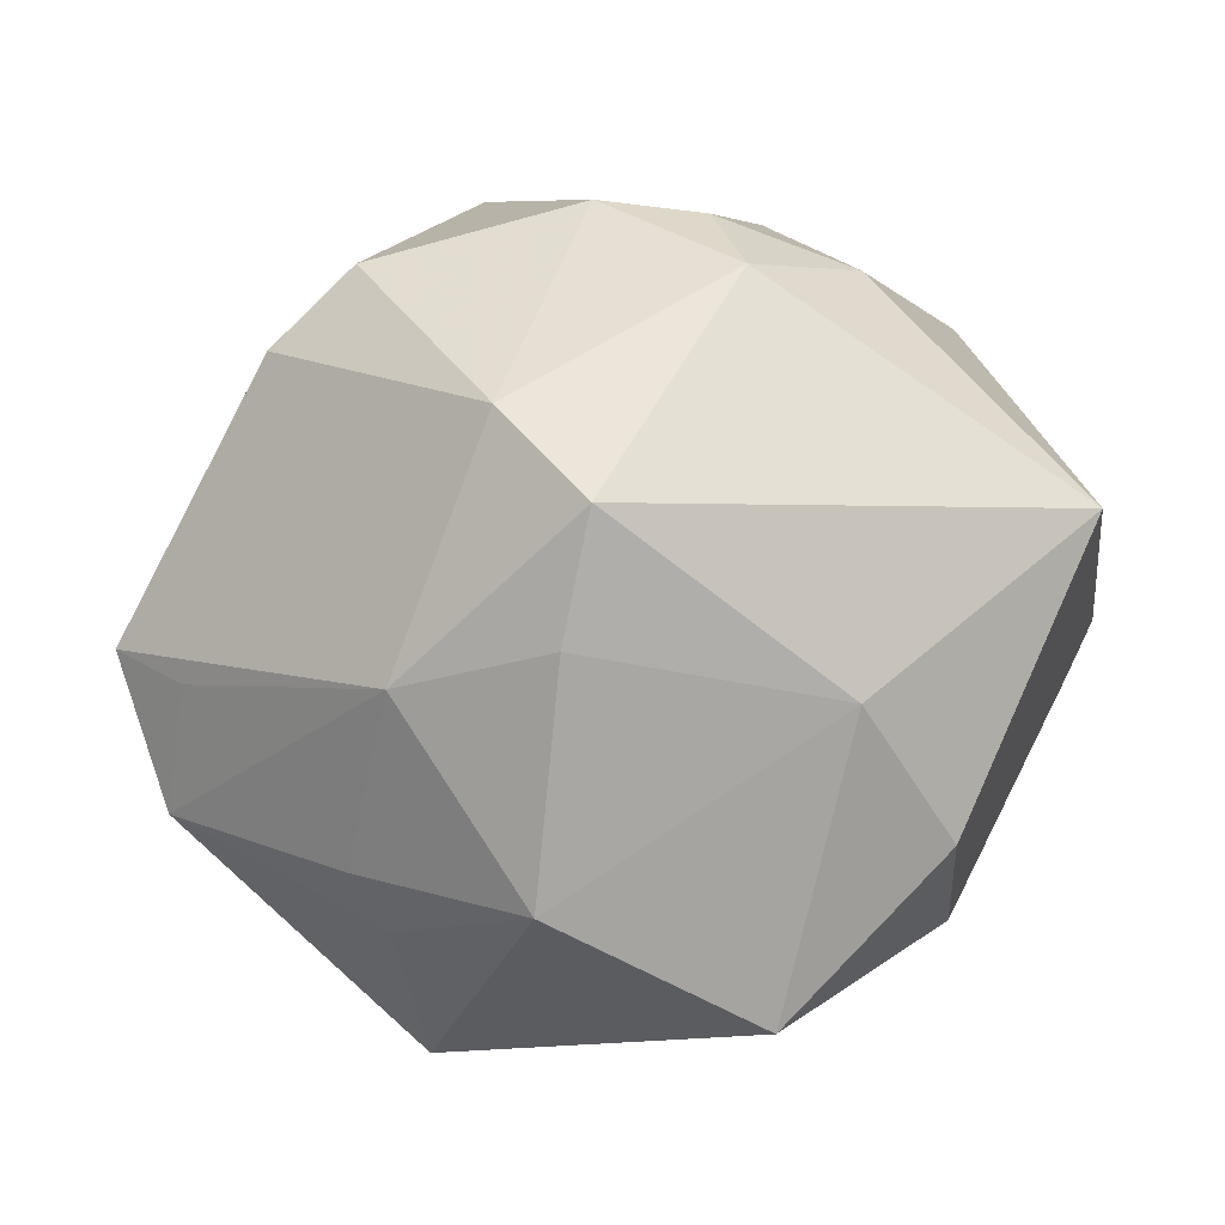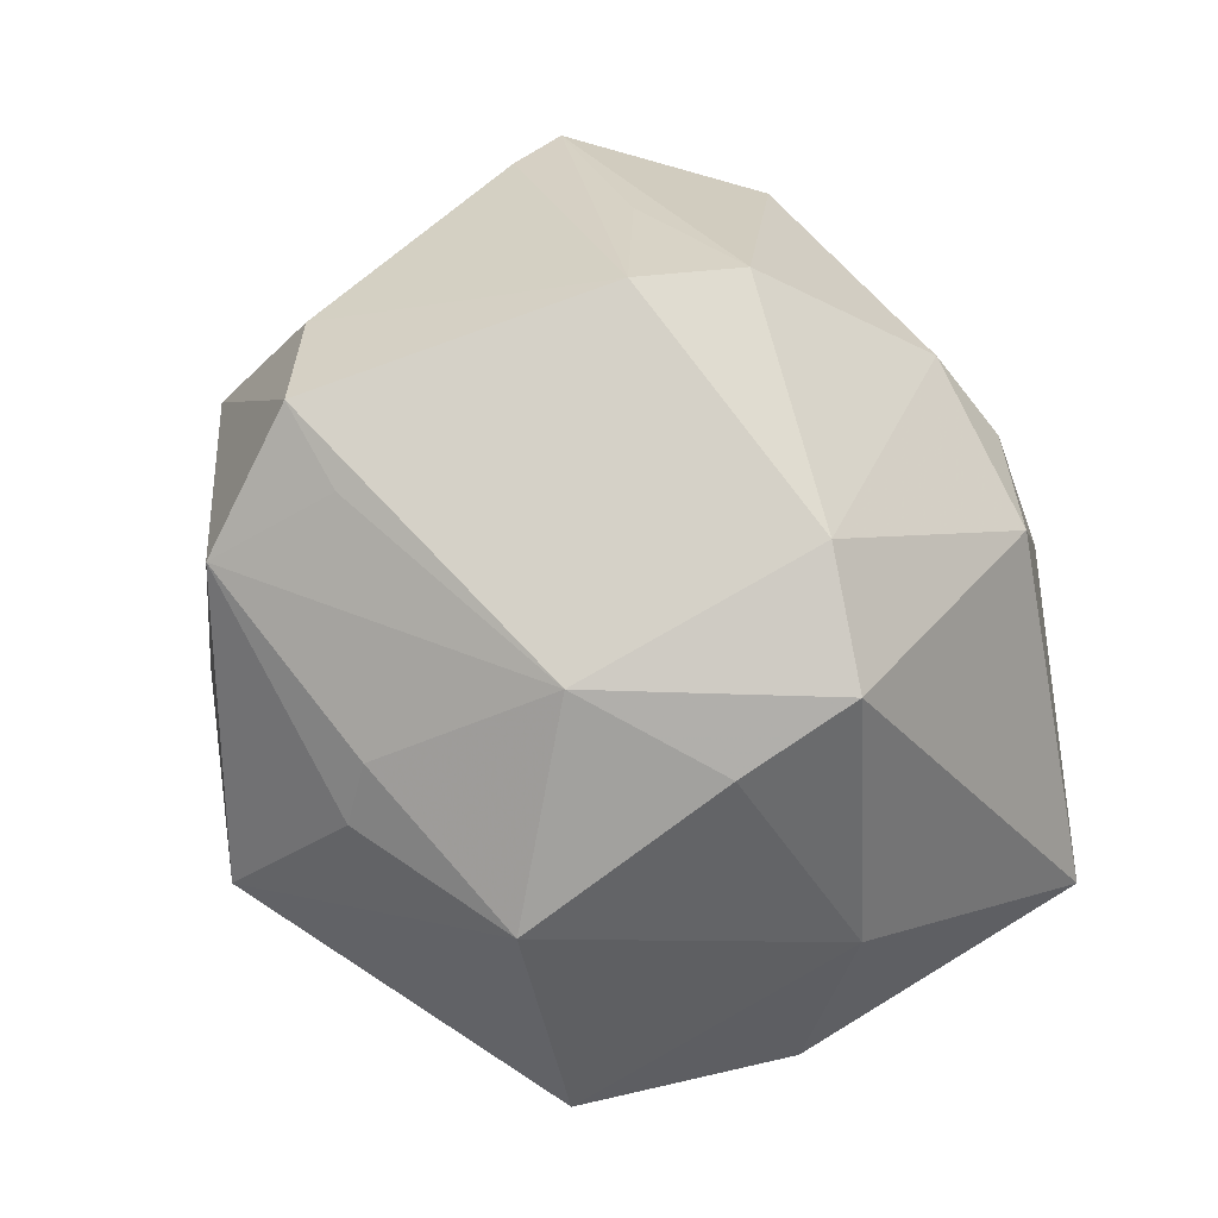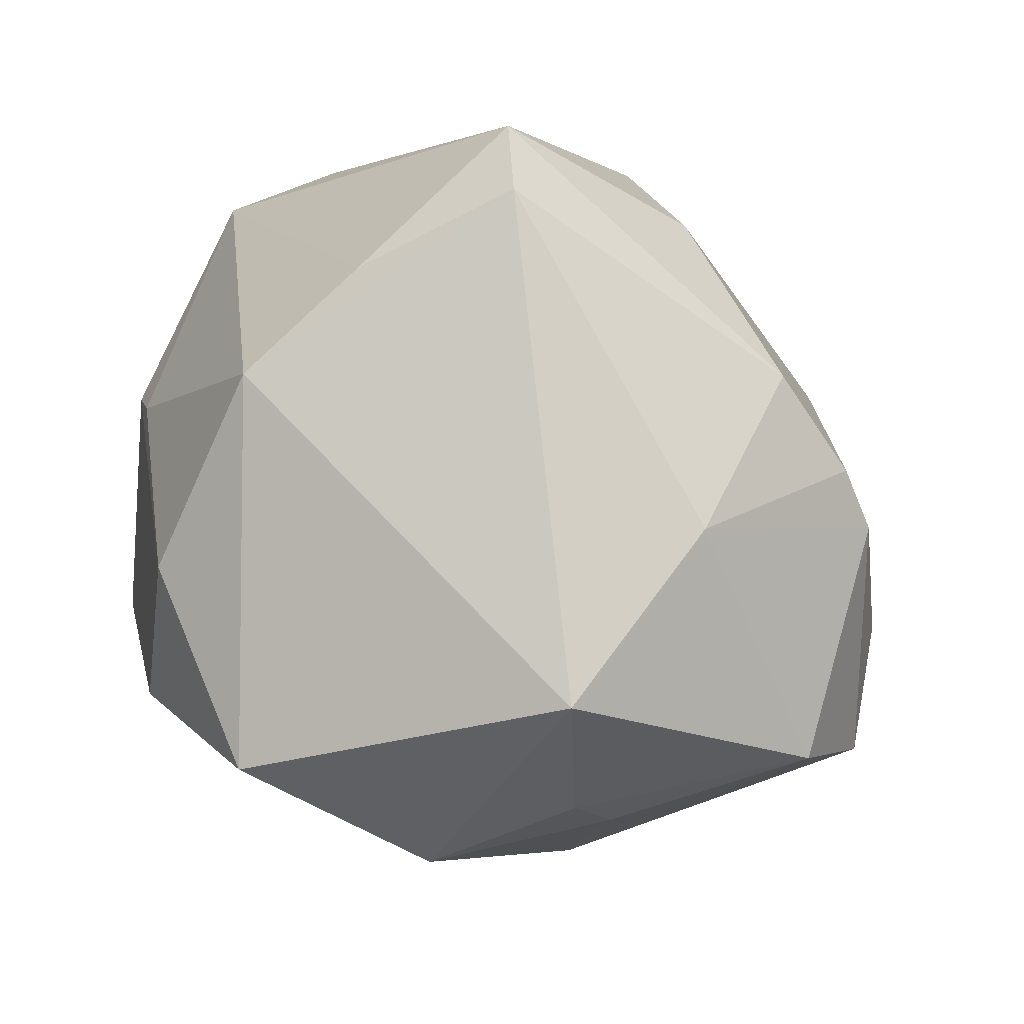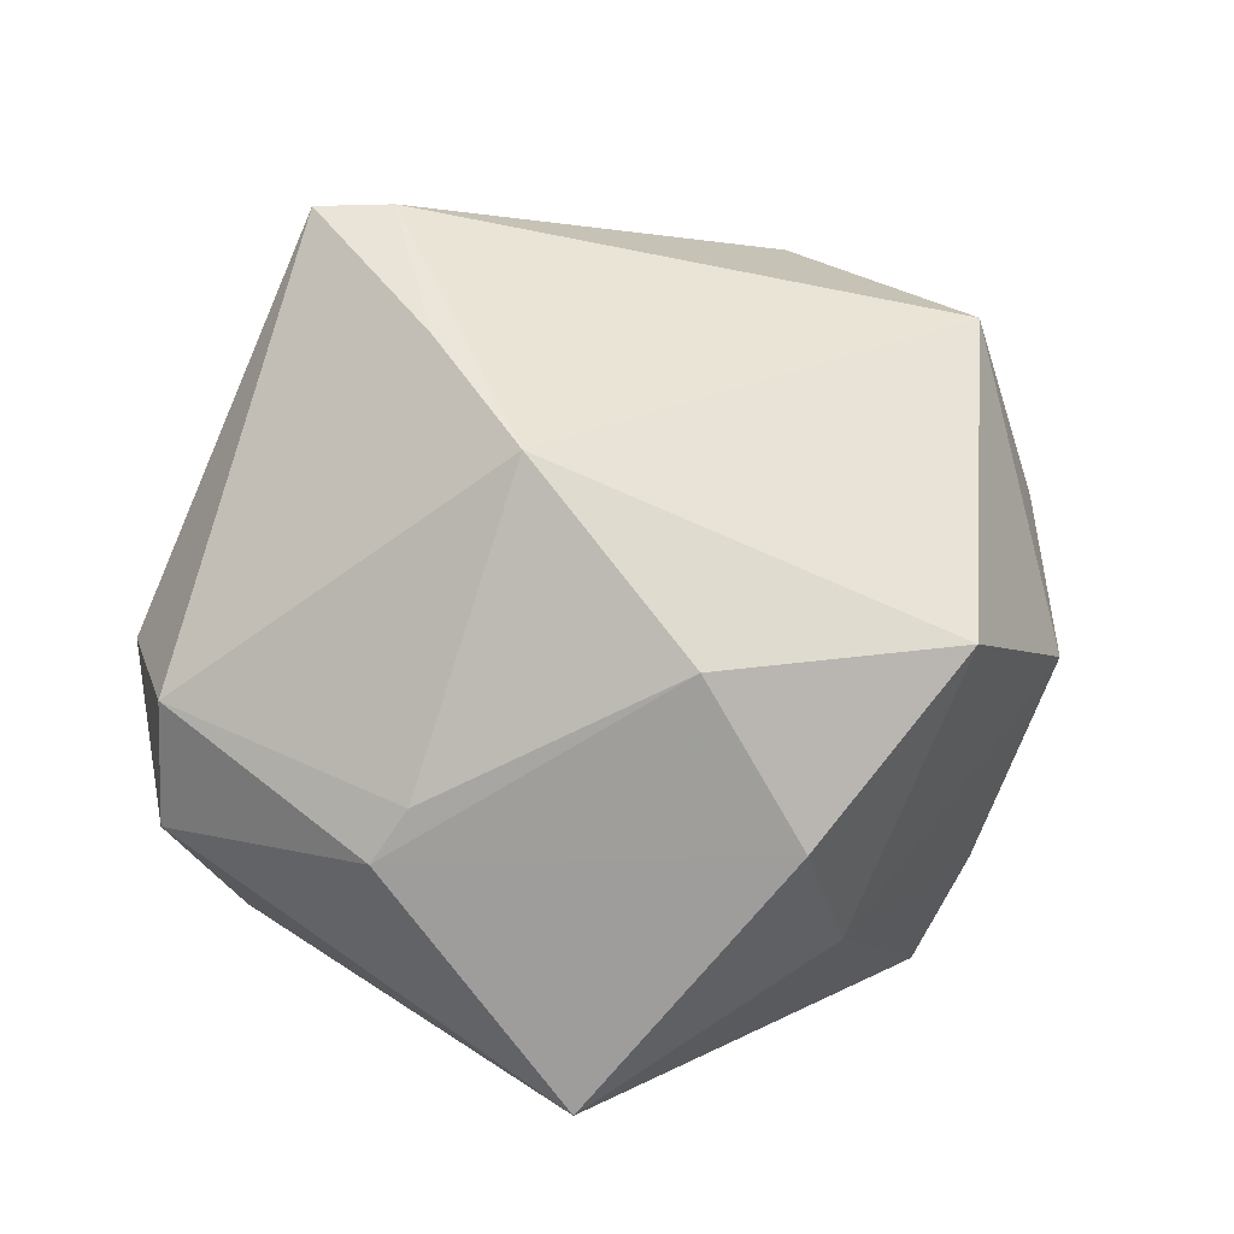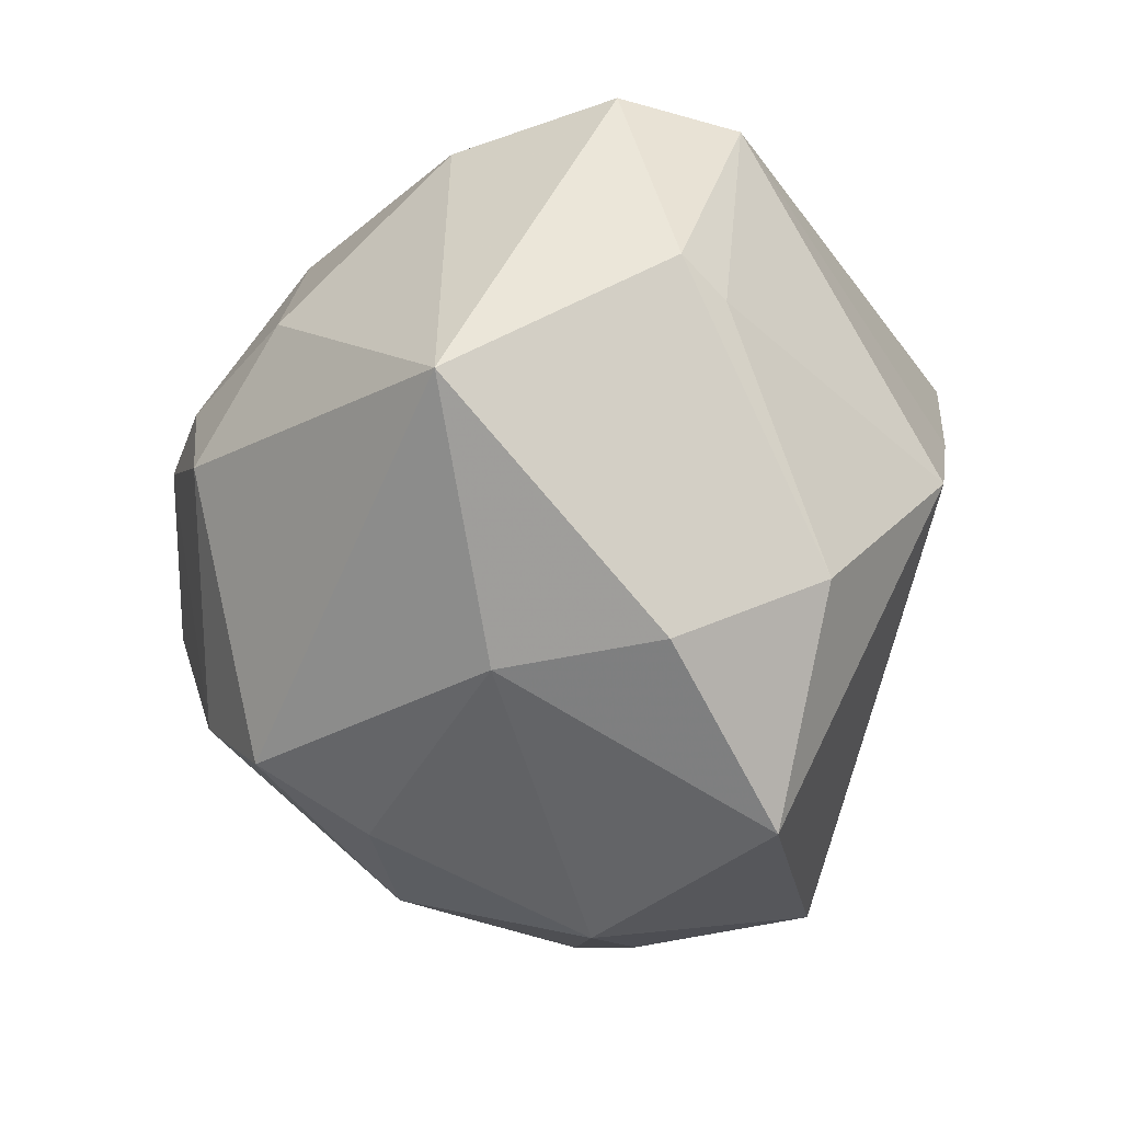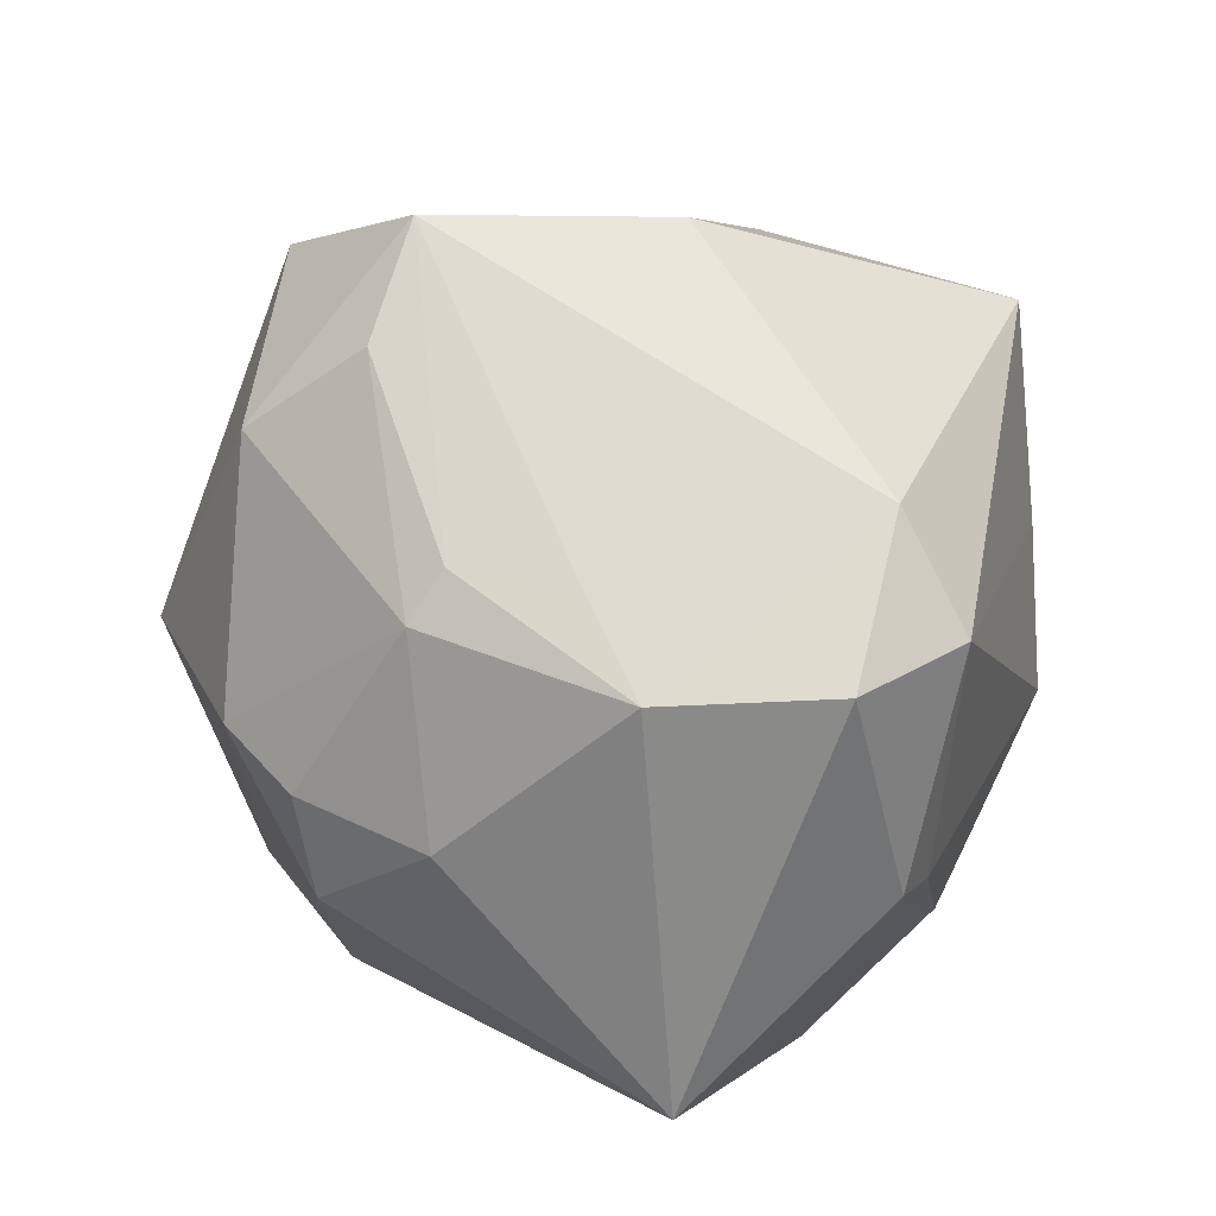
<metadata>
{"format":"obj","ext":"obj","renderer":"f3d","projection":"perspective","resolution":1024,"background":"white","views":[{"elev":-58.9,"azim":-179.9,"up":"+Y"},{"elev":-45.5,"azim":131.1,"up":"+Y"},{"elev":69.5,"azim":20.8,"up":"+Z"},{"elev":30.2,"azim":-60.2,"up":"+Z"},{"elev":-42.6,"azim":-104.6,"up":"+Y"},{"elev":38.4,"azim":-124.8,"up":"+Y"}]}
</metadata>
<code>
v 0.03409 0.04025 -0.01972
v 0.004291 0.005514 -0.04781
v 0.03406 0.01708 -0.0305
v 0.01708 0.03183 -0.03618
v -0.02466 0.004228 -0.04003
v -0.02256 -0.04061 -0.01344
v -0.04891 -0.004913 0.006232
v -0.03809 0.03683 0.008014
v 0.01578 0.05129 -0.01459
v 0.00733 -0.04207 -0.0205
v -0.04798 -0.02308 -0.02589
v 0.05648 -0.01338 -0.003107
v 0.05347 0.00306 -0.001482
v 0.04839 0.009073 0.01745
v 0.03 -0.0371 0.009747
v -0.03011 -0.007291 0.03834
v -0.02467 0.03116 -0.02132
v 0.02504 -0.03759 -0.01328
v -0.02118 0.00883 0.04345
v -0.0496 0.0262 -0.005996
v 0.00423 -0.03706 -0.03446
v 0.01412 -0.02519 -0.03916
v 0.04841 -0.02035 -0.00296
v -0.01449 -0.0501 0.02078
v -0.03293 -0.04121 0.003424
v -0.03417 -0.0296 0.02164
v -0.006002 0.02303 0.04928
v 0.02972 -0.005759 0.03681
v -0.04878 0.02571 0.009299
v -0.01487 0.0259 -0.03584
v 0.03879 0.03261 -0.01682
v 0.01013 -0.04965 0.006348
v -0.03756 0.02491 -0.02301
v 0.0509 -0.02152 0.01311
v -0.0117 -0.00828 -0.0466
v -0.008152 0.003954 -0.04685
v 0.01295 0.03588 0.02897
v -0.009826 0.03115 0.04876
v 0.04321 0.01324 0.02311
v 0.02566 -0.03883 0.01615
v 0.02245 -0.03278 0.03743
v -0.05191 -0.001988 0.0002579
v 0.03186 0.01901 0.03166
v 0.03912 -0.002692 -0.03396
v 0.000783 0.04995 0.009931
v -0.01435 0.03085 -0.0307
v 0.008461 0.04283 -0.02524
v 0.02951 0.001222 -0.04234
f 41 16 24
f 24 16 26
f 26 16 7
f 11 20 33
f 20 8 33
f 27 16 41
f 25 24 26
f 11 6 25
f 25 6 24
f 41 24 32
f 24 6 32
f 45 8 38
f 9 8 45
f 19 27 38
f 16 27 19
f 29 7 16
f 29 8 20
f 16 19 29
f 38 8 29
f 29 19 38
f 11 33 5
f 5 35 11
f 36 35 5
f 1 4 9
f 48 4 1
f 28 27 41
f 41 34 28
f 21 6 11
f 21 35 22
f 11 35 21
f 9 45 37
f 37 1 9
f 37 45 38
f 42 29 20
f 7 29 42
f 42 20 11
f 26 7 42
f 11 25 42
f 42 25 26
f 2 4 48
f 2 35 36
f 22 35 2
f 2 48 22
f 9 4 47
f 36 5 30
f 30 5 33
f 30 2 36
f 4 2 30
f 30 47 4
f 41 32 40
f 40 34 41
f 43 28 39
f 27 28 43
f 38 27 43
f 43 37 38
f 39 1 43
f 1 37 43
f 10 32 6
f 6 21 10
f 17 8 9
f 17 33 8
f 46 30 33
f 47 30 46
f 33 17 46
f 9 47 46
f 46 17 9
f 15 40 32
f 34 40 15
f 22 48 44
f 18 21 22
f 18 10 21
f 32 10 18
f 18 15 32
f 18 23 34
f 34 15 18
f 31 44 1
f 13 44 31
f 39 28 14
f 14 28 34
f 13 31 14
f 14 1 39
f 14 31 1
f 48 1 3
f 3 44 48
f 1 44 3
f 12 14 34
f 13 14 12
f 34 23 12
f 12 44 13
f 23 18 12
f 22 44 12
f 12 18 22

</code>
